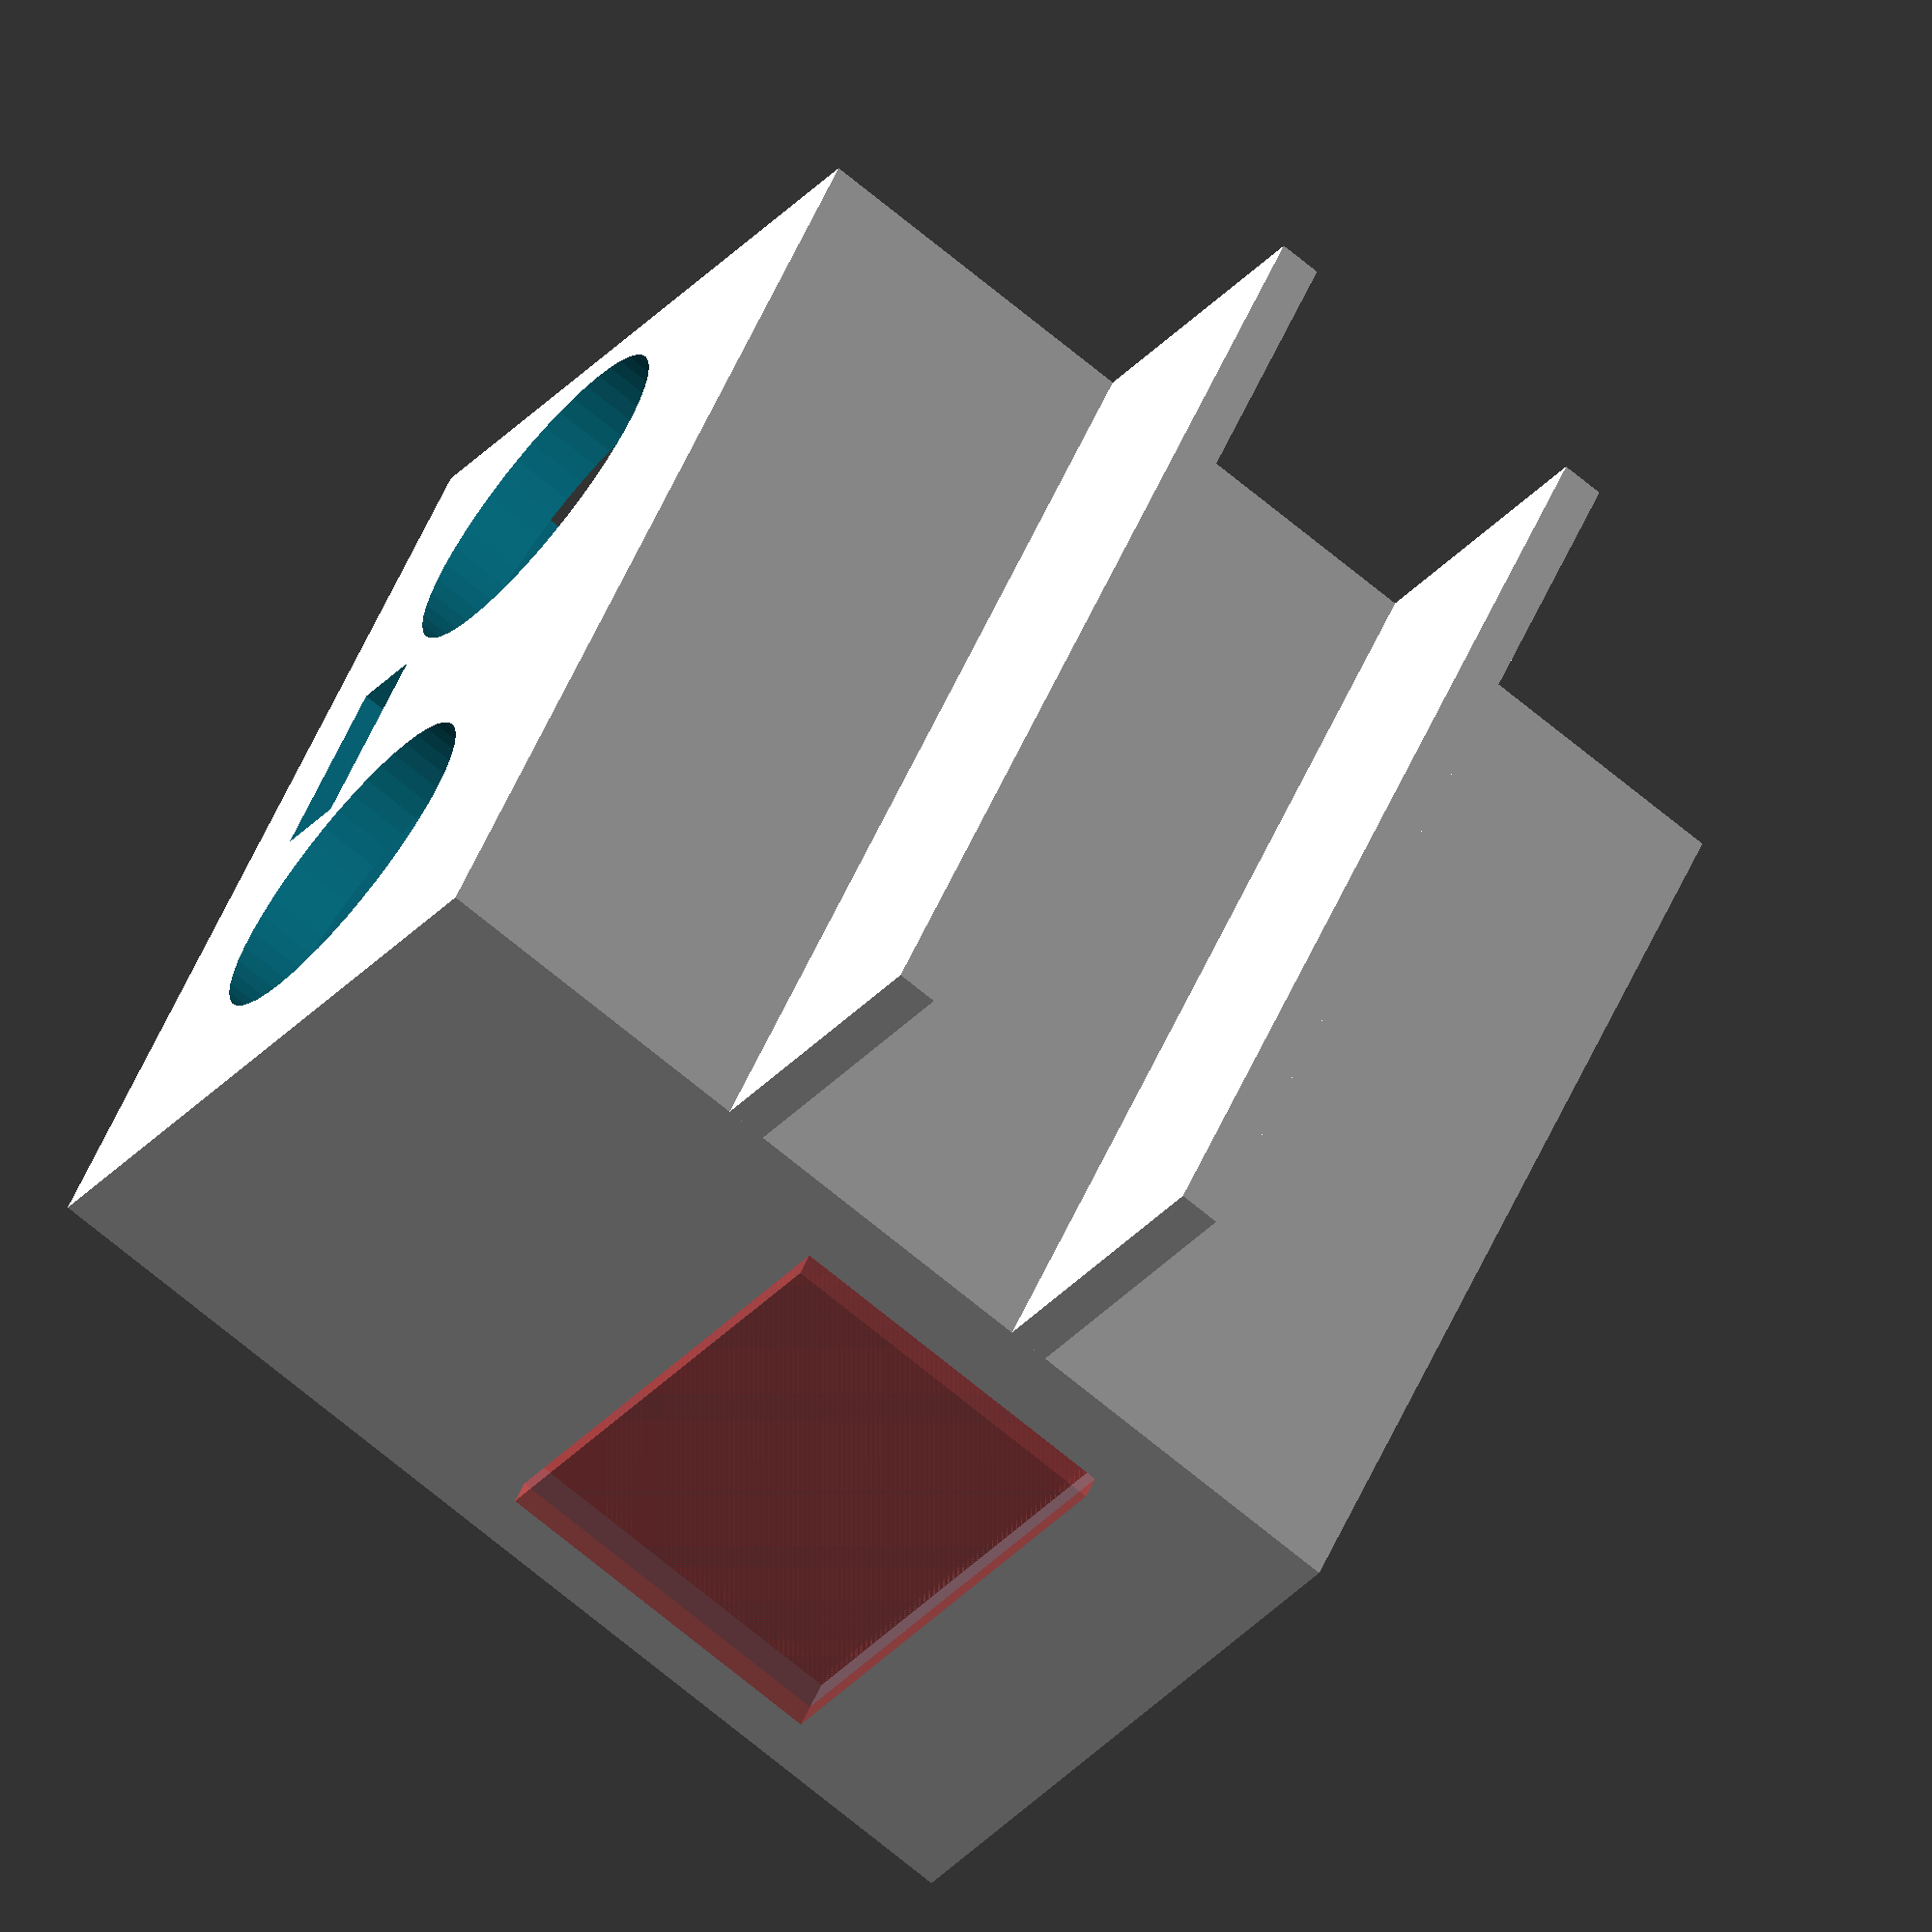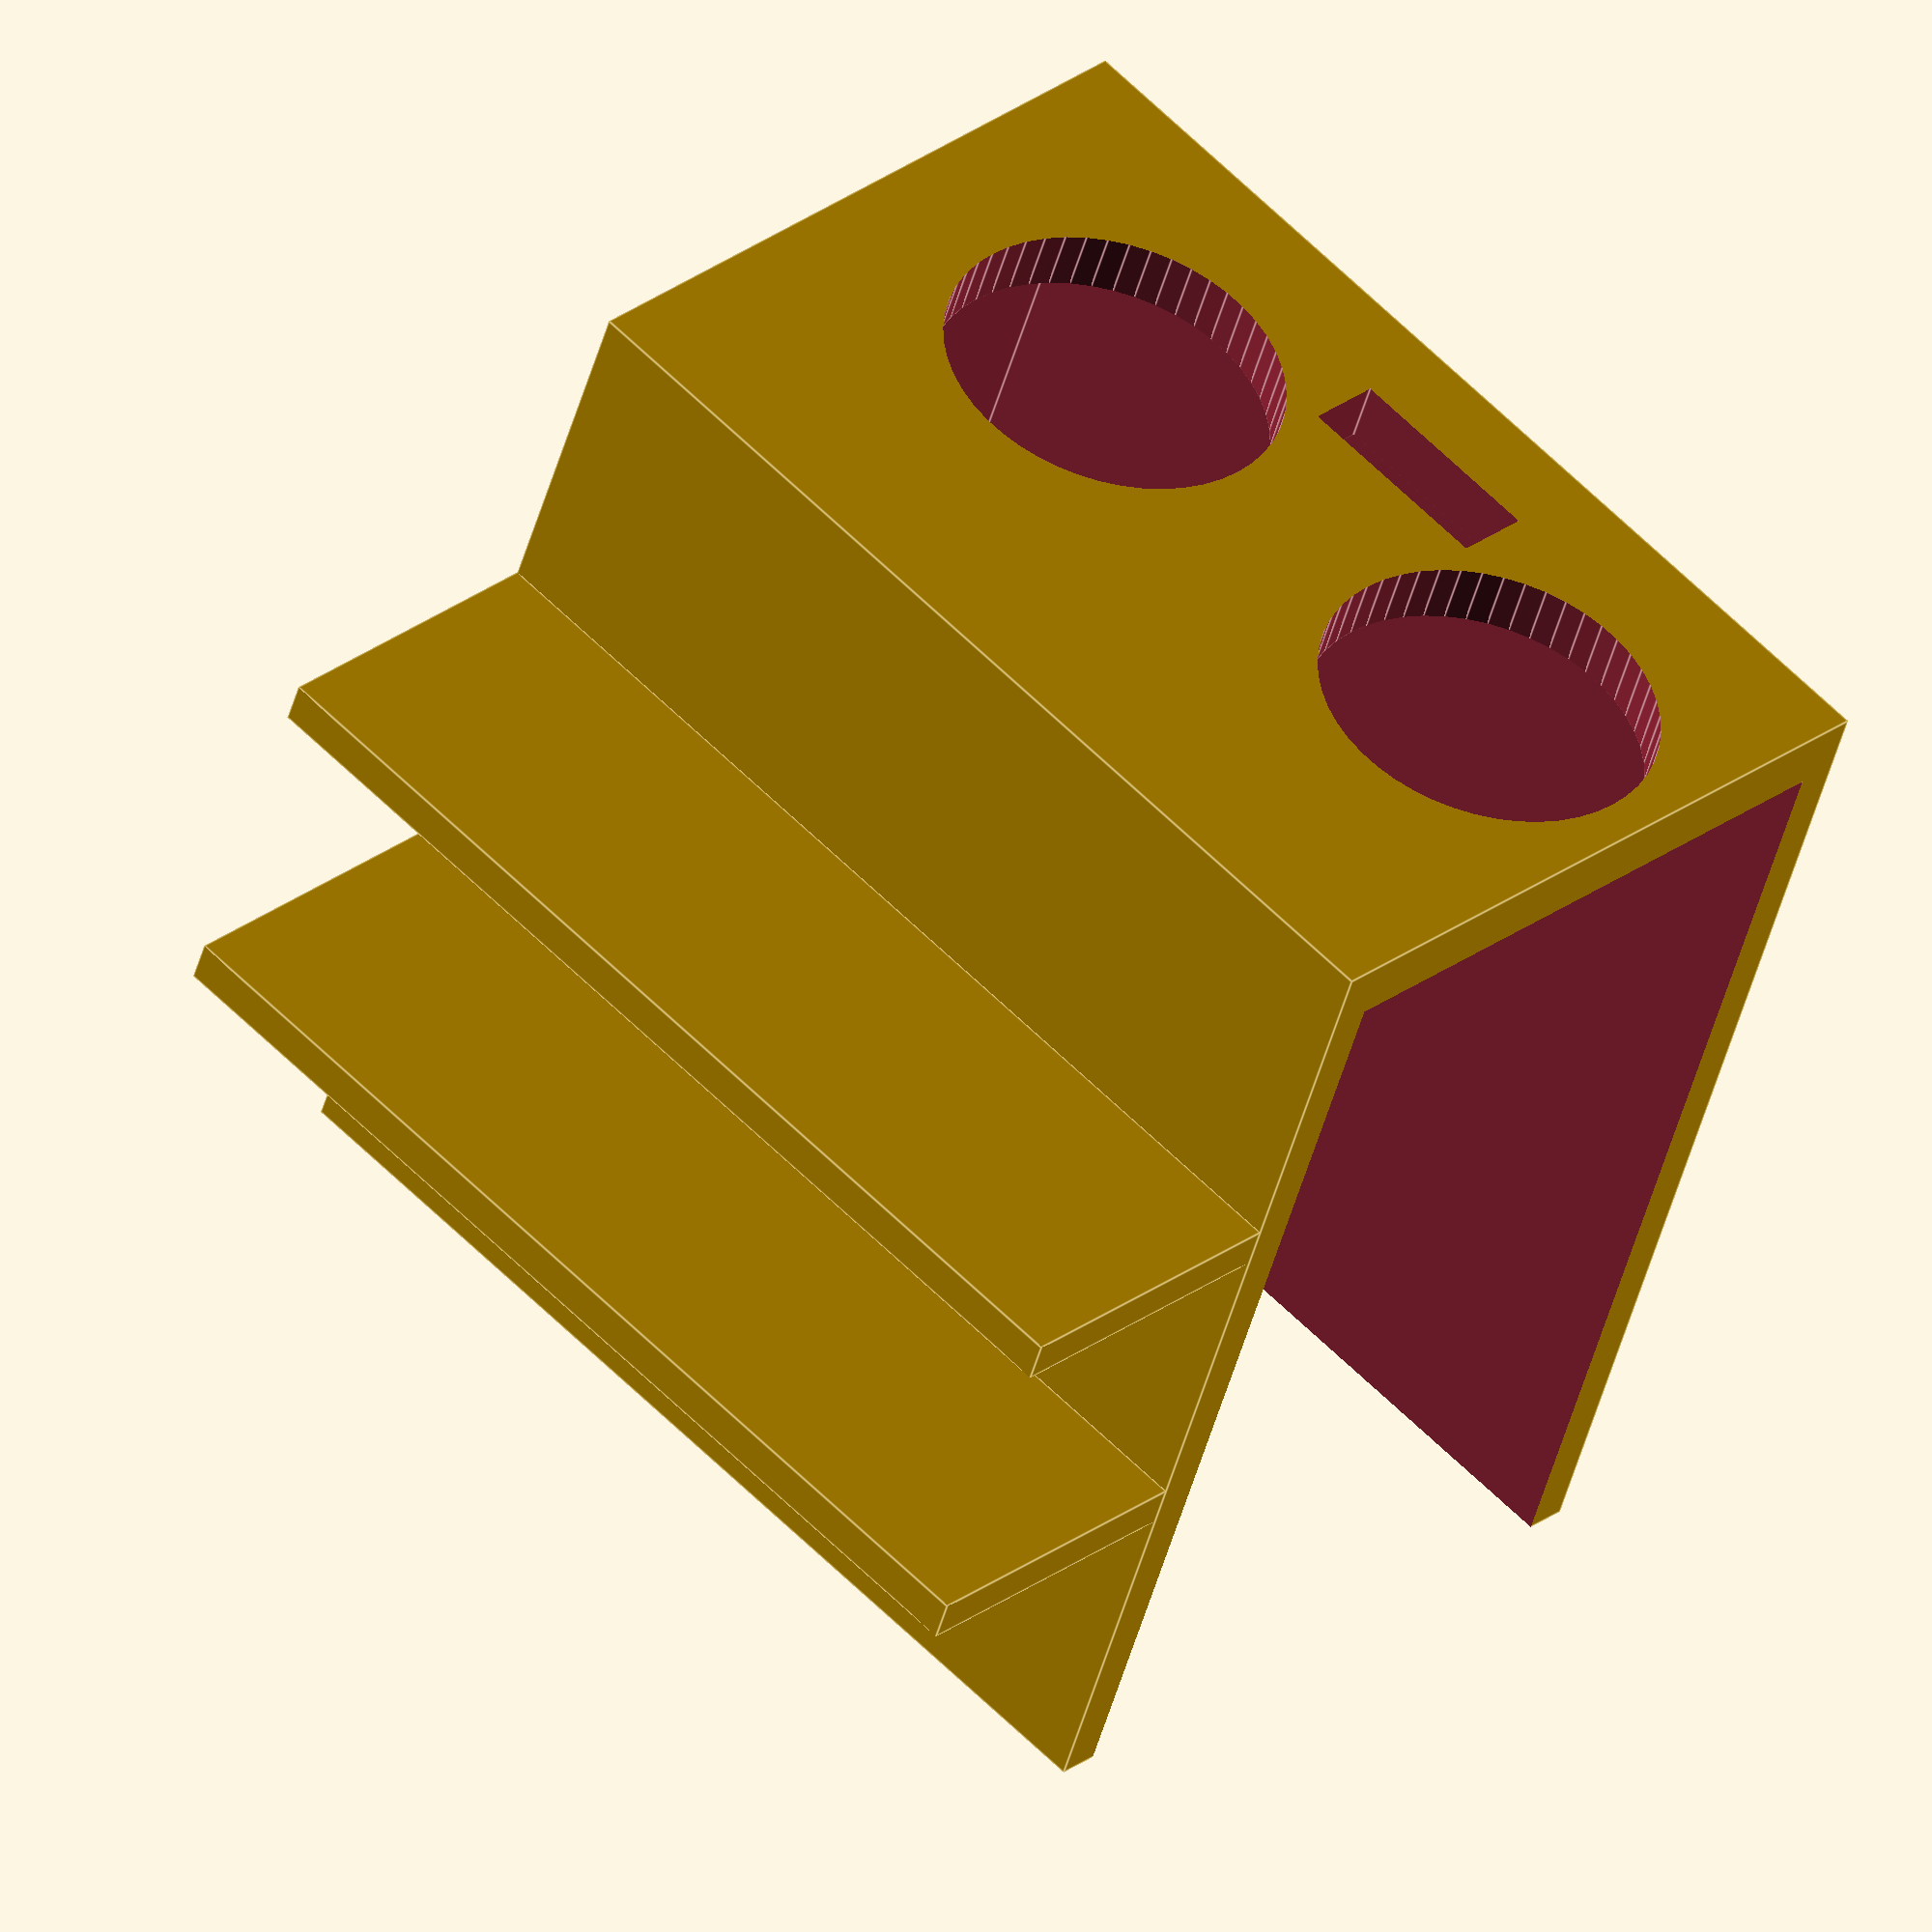
<openscad>
// Set smoothness of circles
$fn = 50;

// SSD1306 specific variables
ssd1306_base_length = 25.0;
ssd1306_base_width = 17.2;
ssd1306_base_height = 1;
ssd1306_display_length = 25.0;
ssd1306_display_width = 17.2;
ssd1306_display_height = 2.7;
ssd1306_mount_diameter = 4.0;
ssd1306_mount_interior_diameter = 1.6;

// HCSR05 specific variables

// Builds an SSD1306 display mockup to use as a cutout.
module ssd1306() {
  // Create the base layer
  cube([ssd1306_base_length, ssd1306_base_width, ssd1306_base_height], center = true);
  translate([0, 0, ssd1306_display_height / 2 + ssd1306_base_height / 2 ]) {
    cube([ssd1306_display_length, ssd1306_display_width, ssd1306_display_height], center = true);
  }
  // Create the 4 mount extrusions
  for (i = [-1, 1]){
    for (j = [-1, 1]) {
      translate([i * ssd1306_base_length/2 - (i * ssd1306_mount_diameter/2),
                 j * ssd1306_base_width/2 + (j * ssd1306_mount_diameter/2),
                 0]) {
        difference() {
          union() {
            translate([0, -(j * ssd1306_mount_diameter/2), 0]) {
              cube([ssd1306_mount_diameter, ssd1306_mount_diameter, ssd1306_base_height], center = true);
            }
            translate([0, (j * ssd1306_mount_diameter/$fn), 0]) {
              cylinder(ssd1306_base_height, d=ssd1306_mount_diameter, center = true);
            }
          }
          cylinder(ssd1306_base_height + 2, d=ssd1306_mount_interior_diameter, center = true);
        }
      }
    }
  }
}

// SSD1306 specific variables
hcsr05_base_length = 45.5;
hcsr05_base_width = 20.5;
hcsr05_base_height = 1.6;
hcsr05_extrusion_length = 10;
hcsr05_extrusion_width = 3.6;
hcsr05_extrusion_height = 5 - hcsr05_base_height;
hcsr05_echo_height = 14 - hcsr05_base_height;
hcsr05_echo_diameter = 16.5;

// Builds a very basic hcsr05 mockup to use as a cutout.
module hcsr05() {
  // Base plate
  cube([hcsr05_base_length, hcsr05_base_width, hcsr05_base_height], center = true);
  // Little mount on top
  translate([0,
             (hcsr05_base_width/2 - hcsr05_extrusion_width/2 - 0.5),
             hcsr05_base_height/2 + hcsr05_extrusion_height/2]) {
    cube([hcsr05_extrusion_length, hcsr05_extrusion_width, hcsr05_extrusion_height], center = true);
  }
  // Sensors
  for (i = [-1, 1]) {
    translate([i * hcsr05_base_length/2 - (i * hcsr05_echo_diameter/2) - (i * 1.9),
               0,
               hcsr05_base_height/2]) {
      cylinder(d = hcsr05_echo_diameter, h = hcsr05_echo_height);
    }
  }
}

// TODO: Maybe add a small standoff on top of the hcsr05 to keep the esp32 away.
module esp32_standoff() {

}

enclosure_wall_width = 2;
enclosure_table_size = 17;
enclosure_holding_width = 15;
enclosure_length = 46;
enclosure_width = 30;
enclosure_height = 50;

module enclosure() {
  difference() {
    cube([enclosure_length + enclosure_wall_width * 2,
          enclosure_width + enclosure_wall_width * 2,
          enclosure_height + enclosure_wall_width], center = true);
    translate([enclosure_wall_width, 0, enclosure_wall_width]) {
      cube([enclosure_length + 2 * enclosure_wall_width, enclosure_width, enclosure_height], center = true);
    }
    translate([(enclosure_length - hcsr05_base_length)/2 + enclosure_wall_width,
               - (enclosure_width - hcsr05_base_width)/2 + enclosure_wall_width,
               - (enclosure_height/2 - enclosure_wall_width - hcsr05_base_height/2 - 0.1)]) {
      rotate([180, 0, 0]) {
        hcsr05();
      }
    }
    translate([- enclosure_length/2,
               0,
               7]) {
      rotate([0, -90, 0]) {
        rotate([0, 0, 90]) {
          #ssd1306();
        }
      }
    }
  }
  translate([0,
             enclosure_width/2 + enclosure_holding_width/2 + enclosure_wall_width,
             - enclosure_table_size/2]) {
    cube([enclosure_length + enclosure_wall_width * 2, enclosure_holding_width, 2], center = true);
  }
  translate([0,
             enclosure_width/2 + enclosure_holding_width/2 + enclosure_wall_width, enclosure_table_size/2]) {
    cube([enclosure_length + enclosure_wall_width * 2, enclosure_holding_width, 2], center = true);
  }
}

enclosure();

</openscad>
<views>
elev=71.0 azim=236.1 roll=230.4 proj=o view=solid
elev=46.9 azim=135.5 roll=165.1 proj=o view=edges
</views>
